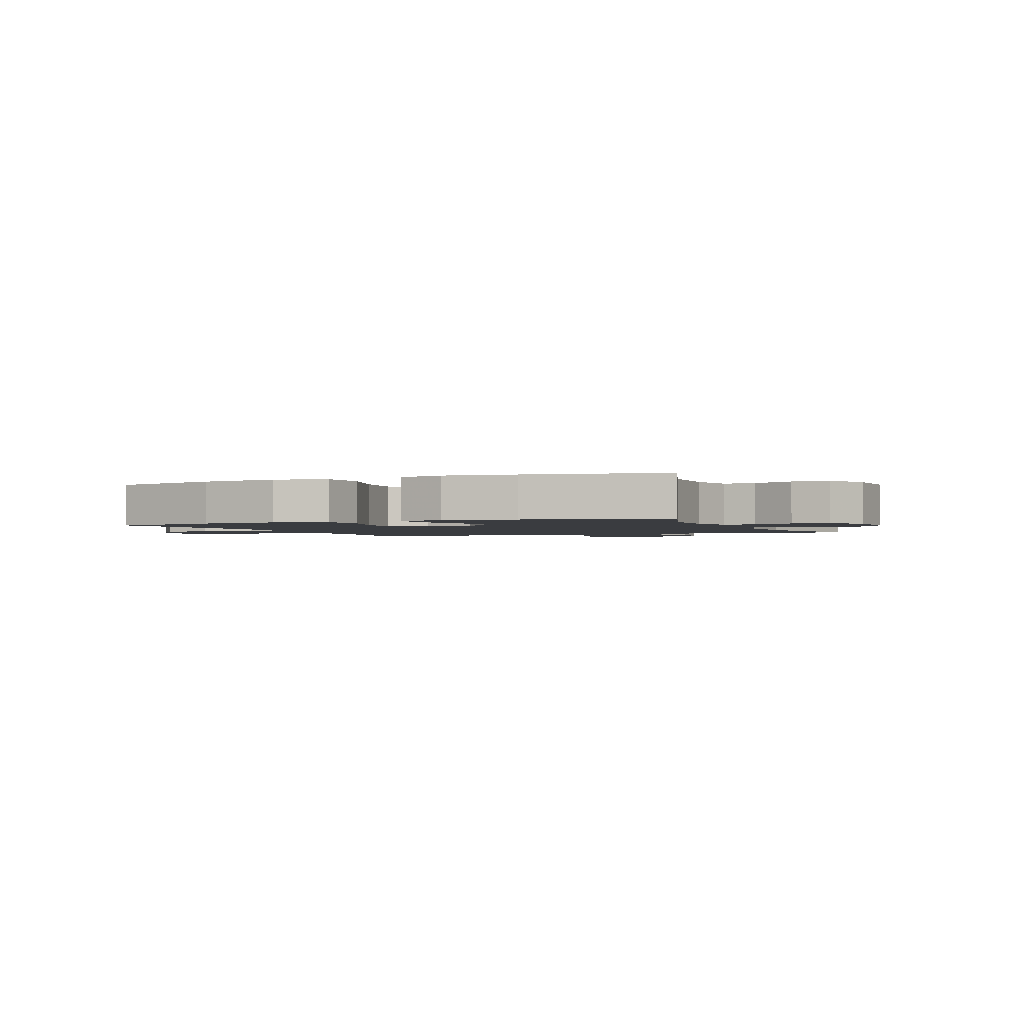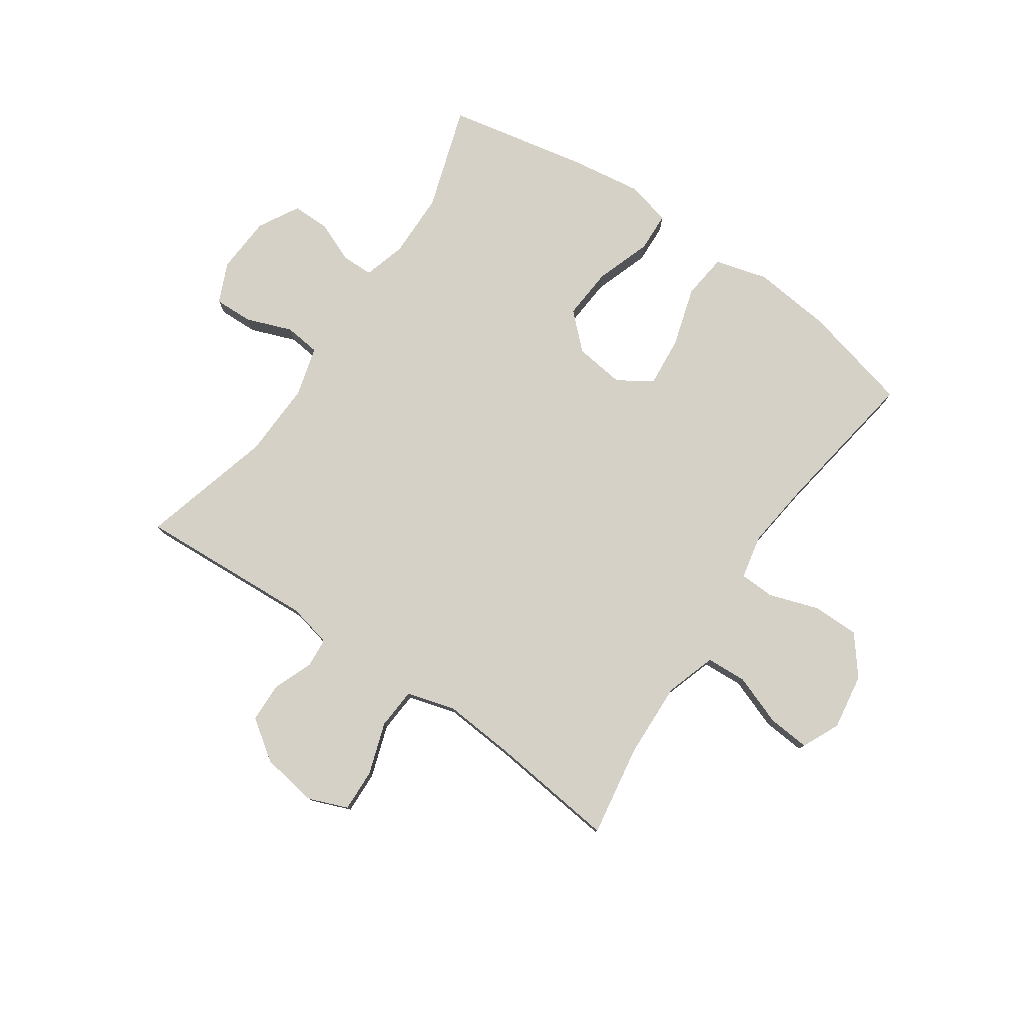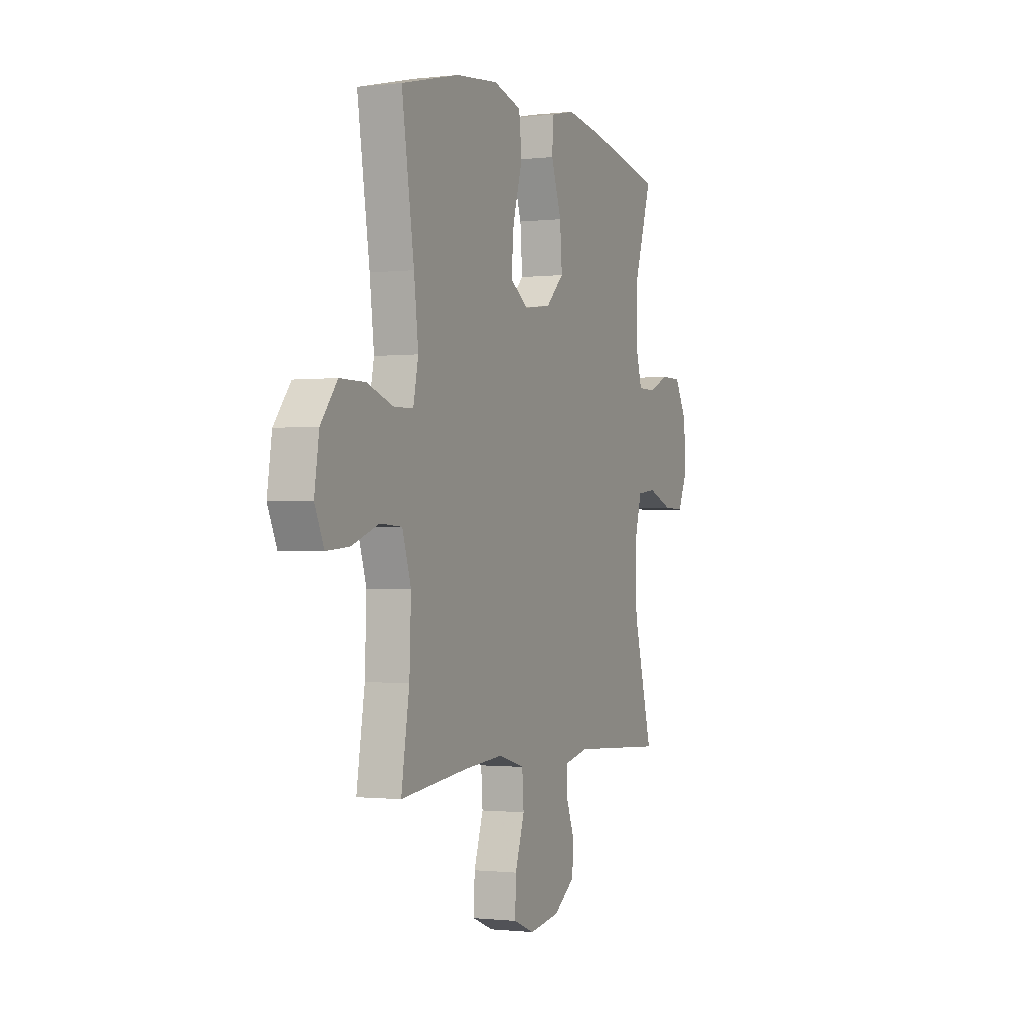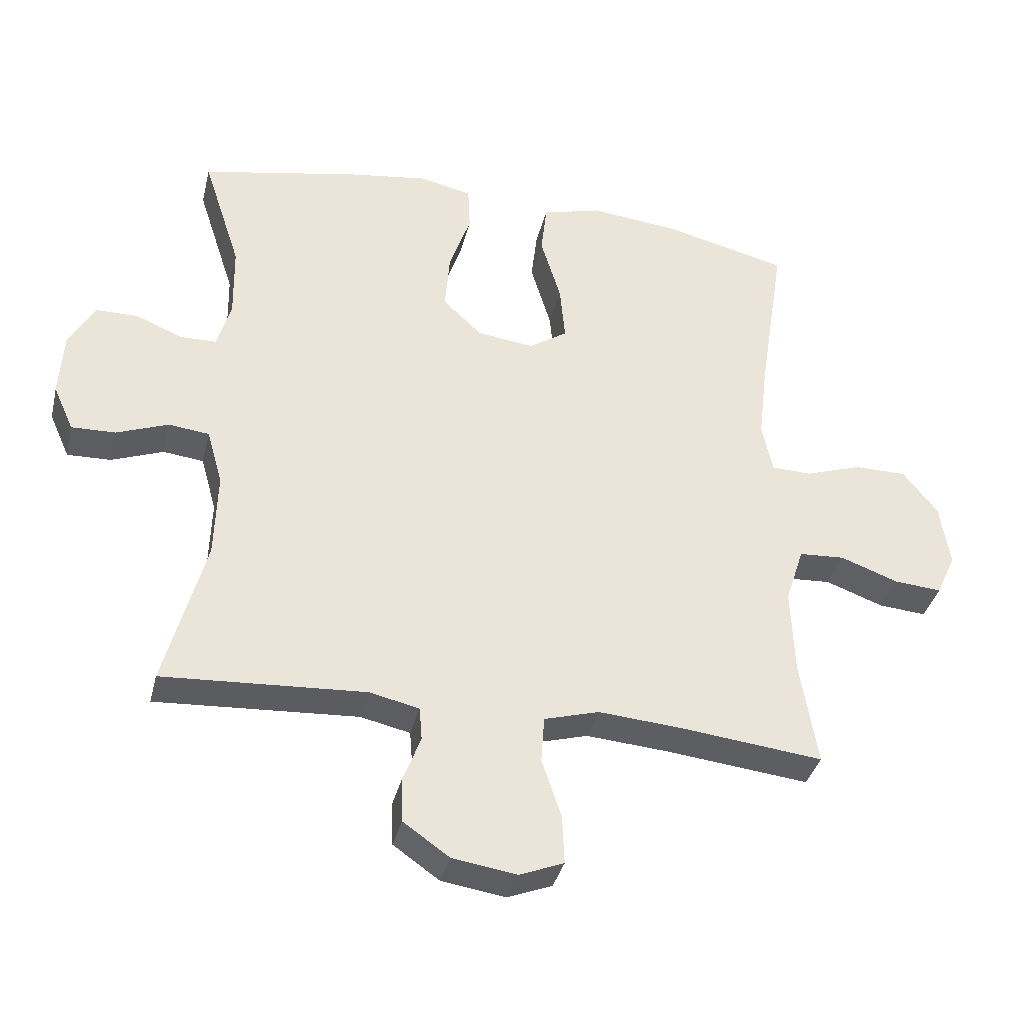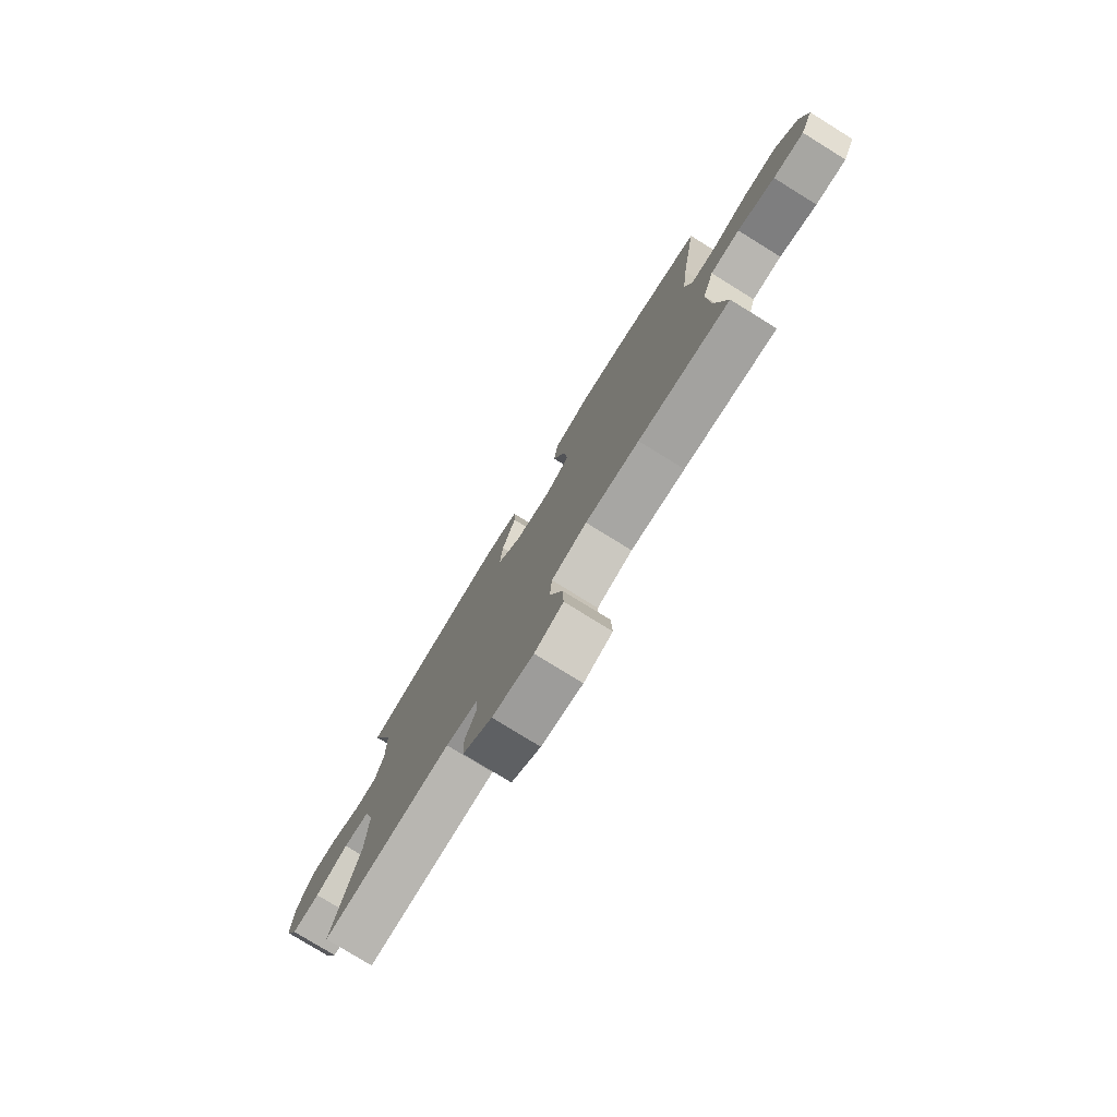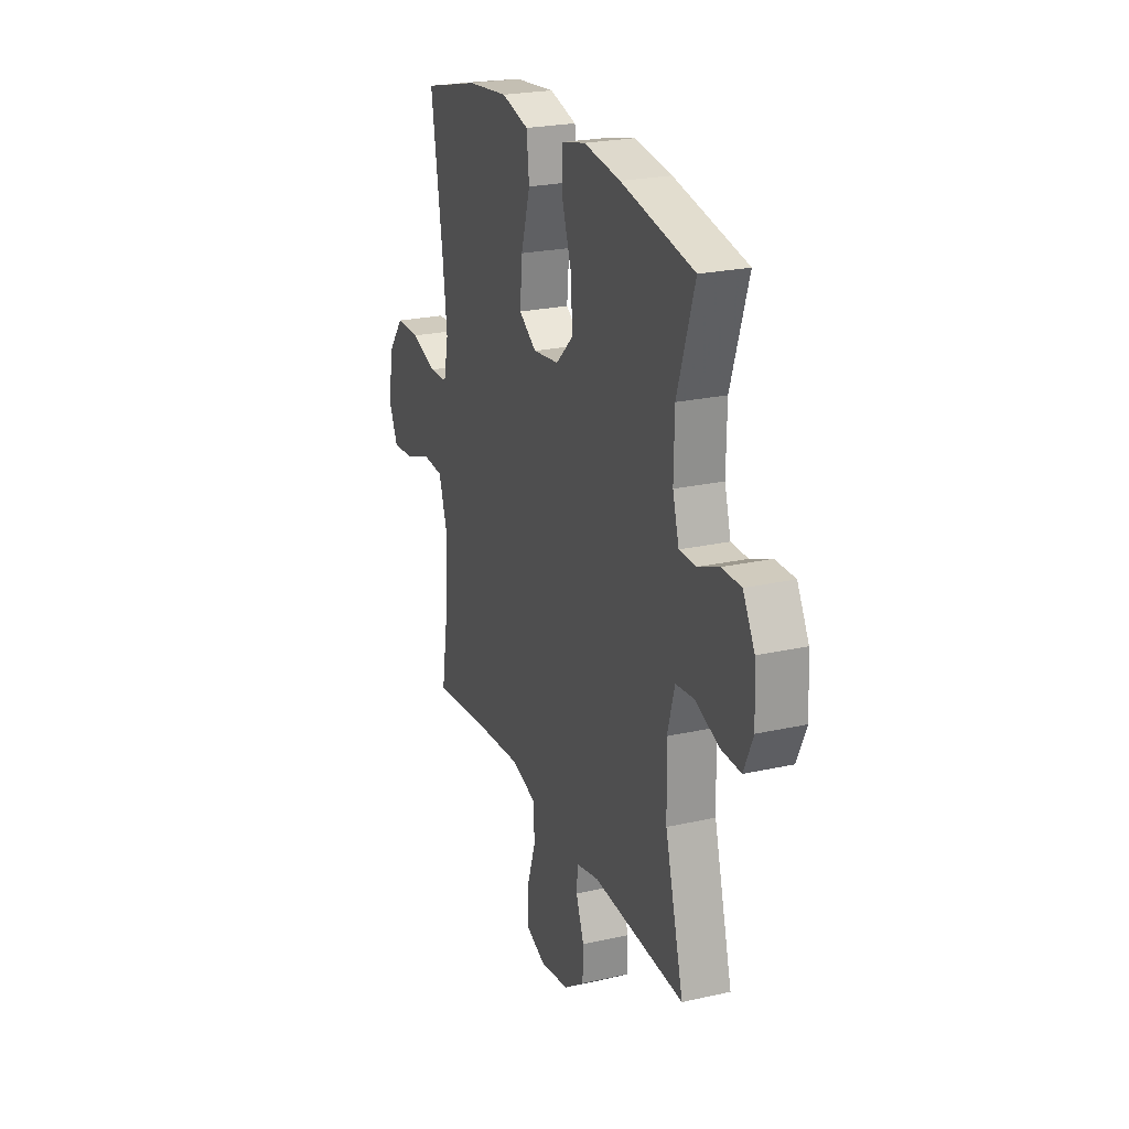
<metadata>
{"format":"obj","ext":"obj","renderer":"f3d","projection":"perspective","resolution":1024,"background":"white","views":[{"elev":-1.9,"azim":23.4,"up":"+Y"},{"elev":78.7,"azim":-145.5,"up":"+Y"},{"elev":-1.0,"azim":-66.6,"up":"+Z"},{"elev":-36.5,"azim":166.6,"up":"+Z"},{"elev":-78.4,"azim":-121.7,"up":"+Z"},{"elev":23.6,"azim":69.3,"up":"+Z"}]}
</metadata>
<code>
v 0.5 0.07 0.5
v 0.442 0.07 0.321
v 0.44 0.07 0.207
v 0.461 0.07 0.134
v 0.516 0.07 0.133
v 0.587 0.07 0.162
v 0.652 0.07 0.162
v 0.691 0.07 0.092
v 0.697 0.07 -0.008
v 0.666 0.07 -0.077
v 0.599 0.07 -0.075
v 0.52 0.07 -0.045
v 0.458 0.07 -0.052
v 0.434 0.07 -0.138
v 0.438 0.07 -0.269
v 0.5 0.07 -0.5
v 0.192 0.07 -0.482
v 0.116 0.07 -0.499
v 0.112 0.07 -0.55
v 0.139 0.07 -0.62
v 0.137 0.07 -0.688
v 0.067 0.07 -0.737
v -0.031 0.07 -0.752
v -0.099 0.07 -0.725
v -0.096 0.07 -0.651
v -0.066 0.07 -0.561
v -0.071 0.07 -0.49
v -0.155 0.07 -0.466
v -0.283 0.07 -0.476
v -0.5 0.07 -0.5
v -0.474 0.07 -0.34
v -0.469 0.07 -0.208
v -0.497 0.07 -0.121
v -0.567 0.07 -0.117
v -0.655 0.07 -0.149
v -0.728 0.07 -0.155
v -0.758 0.07 -0.09
v -0.743 0.07 0.007
v -0.69 0.07 0.074
v -0.609 0.07 0.074
v -0.523 0.07 0.045
v -0.462 0.07 0.047
v -0.446 0.07 0.124
v -0.46 0.07 0.242
v -0.5 0.07 0.5
v -0.311 0.07 0.546
v -0.174 0.07 0.56
v -0.083 0.07 0.535
v -0.074 0.07 0.456
v -0.105 0.07 0.353
v -0.113 0.07 0.266
v -0.054 0.07 0.227
v 0.033 0.07 0.238
v 0.092 0.07 0.294
v 0.085 0.07 0.384
v 0.052 0.07 0.48
v 0.055 0.07 0.549
v 0.134 0.07 0.567
v 0.257 0.07 0.549
v 0.5 0 0.5
v 0.442 0 0.321
v 0.44 0 0.207
v 0.461 0 0.134
v 0.516 0 0.133
v 0.587 0 0.162
v 0.652 0 0.162
v 0.691 0 0.092
v 0.697 0 -0.008
v 0.666 0 -0.077
v 0.599 0 -0.075
v 0.52 0 -0.045
v 0.458 0 -0.052
v 0.434 0 -0.138
v 0.438 0 -0.269
v 0.5 0 -0.5
v 0.192 0 -0.482
v 0.116 0 -0.499
v 0.112 0 -0.55
v 0.139 0 -0.62
v 0.137 0 -0.688
v 0.067 0 -0.737
v -0.031 0 -0.752
v -0.099 0 -0.725
v -0.096 0 -0.651
v -0.066 0 -0.561
v -0.071 0 -0.49
v -0.155 0 -0.466
v -0.283 0 -0.476
v -0.5 0 -0.5
v -0.474 0 -0.34
v -0.469 0 -0.208
v -0.497 0 -0.121
v -0.567 0 -0.117
v -0.655 0 -0.149
v -0.728 0 -0.155
v -0.758 0 -0.09
v -0.743 0 0.007
v -0.69 0 0.074
v -0.609 0 0.074
v -0.523 0 0.045
v -0.462 0 0.047
v -0.446 0 0.124
v -0.46 0 0.242
v -0.5 0 0.5
v -0.311 0 0.546
v -0.174 0 0.56
v -0.083 0 0.535
v -0.074 0 0.456
v -0.105 0 0.353
v -0.113 0 0.266
v -0.054 0 0.227
v 0.033 0 0.238
v 0.092 0 0.294
v 0.085 0 0.384
v 0.052 0 0.48
v 0.055 0 0.549
v 0.134 0 0.567
v 0.257 0 0.549
f 58 59 1 2
f 55 56 57 58
f 54 55 58 2
f 53 54 2 3
f 52 53 3 4
f 47 48 49 50
f 47 50 51
f 44 45 46 47
f 43 44 47 51
f 42 43 51 52
f 38 39 40 41
f 38 41 42
f 37 38 42
f 34 35 36 37
f 33 34 37 42
f 32 33 42 52
f 29 30 31
f 28 29 31 32
f 27 28 32 52
f 23 24 25 26
f 19 20 21 22
f 18 19 22 23
f 15 16 17
f 14 15 17 18
f 13 14 18
f 9 10 11 12
f 9 12 13
f 8 9 13
f 5 6 7 8
f 4 5 8 13
f 52 4 13 18
f 26 27 52
f 18 23 26 52
f 61 60 118 117
f 117 116 115 114
f 61 117 114 113
f 62 61 113 112
f 63 62 112 111
f 109 108 107 106
f 110 109 106
f 106 105 104 103
f 110 106 103 102
f 111 110 102 101
f 100 99 98 97
f 101 100 97
f 101 97 96
f 96 95 94 93
f 101 96 93 92
f 111 101 92 91
f 90 89 88
f 91 90 88 87
f 111 91 87 86
f 85 84 83 82
f 81 80 79 78
f 82 81 78 77
f 76 75 74
f 77 76 74 73
f 77 73 72
f 71 70 69 68
f 72 71 68
f 72 68 67
f 67 66 65 64
f 72 67 64 63
f 77 72 63 111
f 111 86 85
f 111 85 82 77
f 1 60 61 2
f 2 61 62 3
f 3 62 63 4
f 4 63 64 5
f 5 64 65 6
f 6 65 66 7
f 7 66 67 8
f 8 67 68 9
f 9 68 69 10
f 10 69 70 11
f 11 70 71 12
f 12 71 72 13
f 13 72 73 14
f 14 73 74 15
f 15 74 75 16
f 16 75 76 17
f 17 76 77 18
f 18 77 78 19
f 19 78 79 20
f 20 79 80 21
f 21 80 81 22
f 22 81 82 23
f 23 82 83 24
f 24 83 84 25
f 25 84 85 26
f 26 85 86 27
f 27 86 87 28
f 28 87 88 29
f 29 88 89 30
f 30 89 90 31
f 31 90 91 32
f 32 91 92 33
f 33 92 93 34
f 34 93 94 35
f 35 94 95 36
f 36 95 96 37
f 37 96 97 38
f 38 97 98 39
f 39 98 99 40
f 40 99 100 41
f 41 100 101 42
f 42 101 102 43
f 43 102 103 44
f 44 103 104 45
f 45 104 105 46
f 46 105 106 47
f 47 106 107 48
f 48 107 108 49
f 49 108 109 50
f 50 109 110 51
f 51 110 111 52
f 52 111 112 53
f 53 112 113 54
f 54 113 114 55
f 55 114 115 56
f 56 115 116 57
f 57 116 117 58
f 58 117 118 59
f 59 118 60 1

</code>
